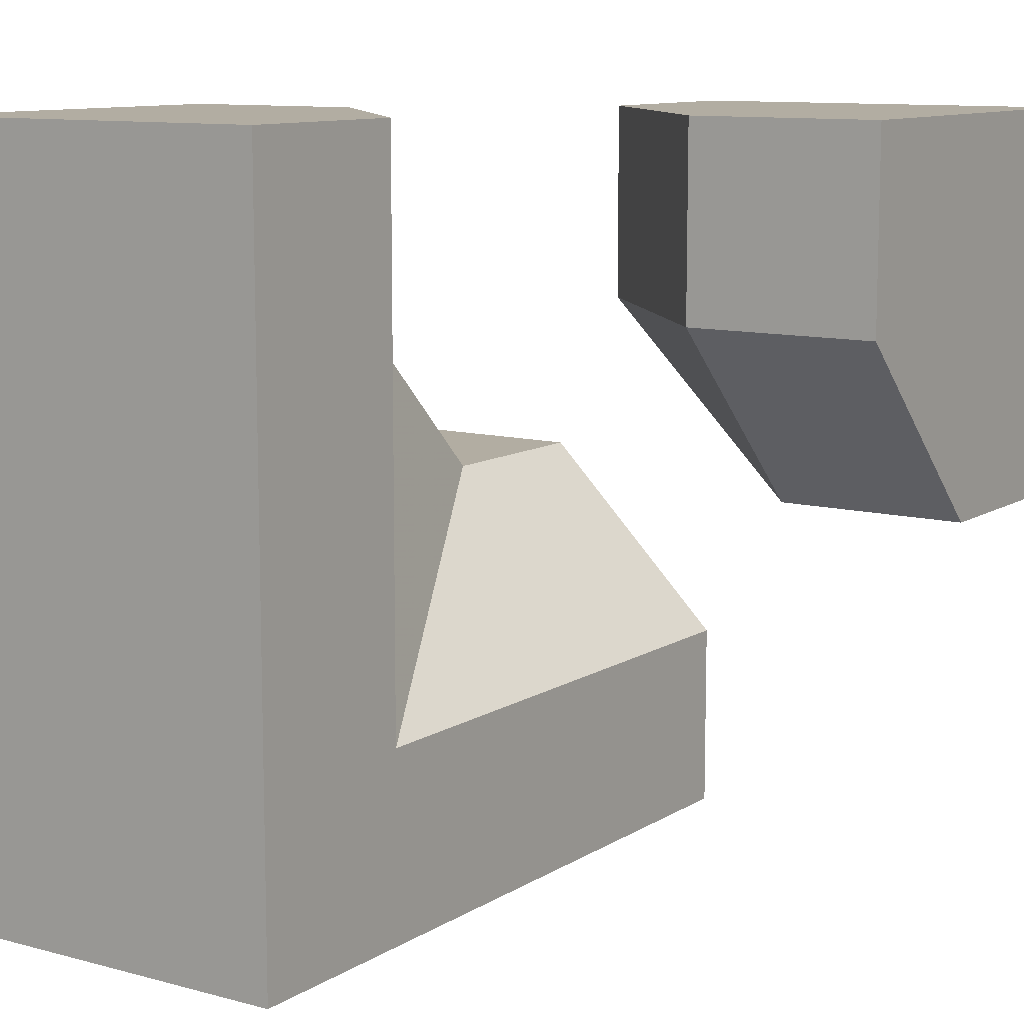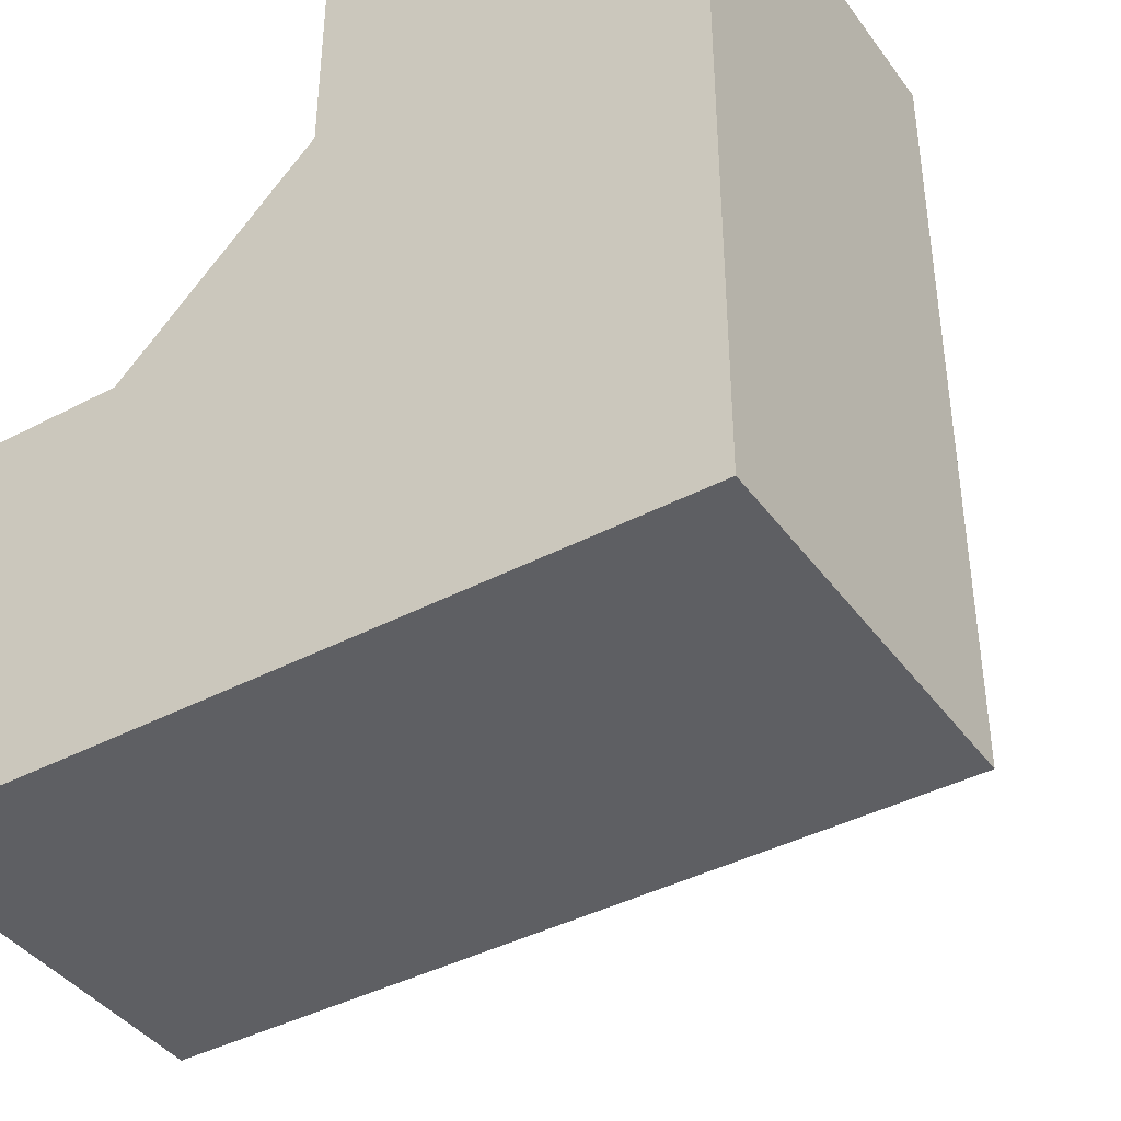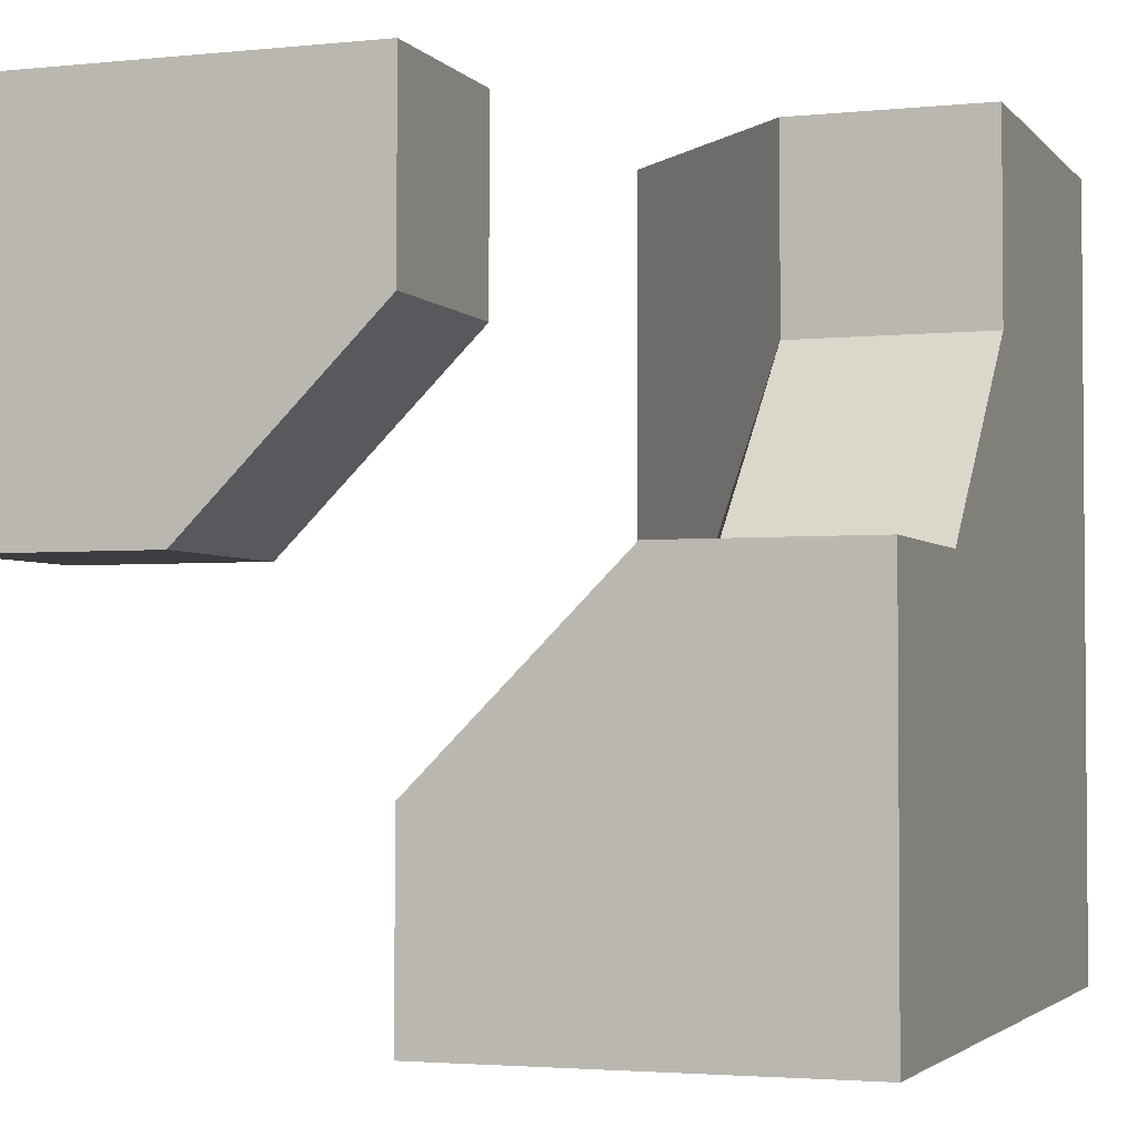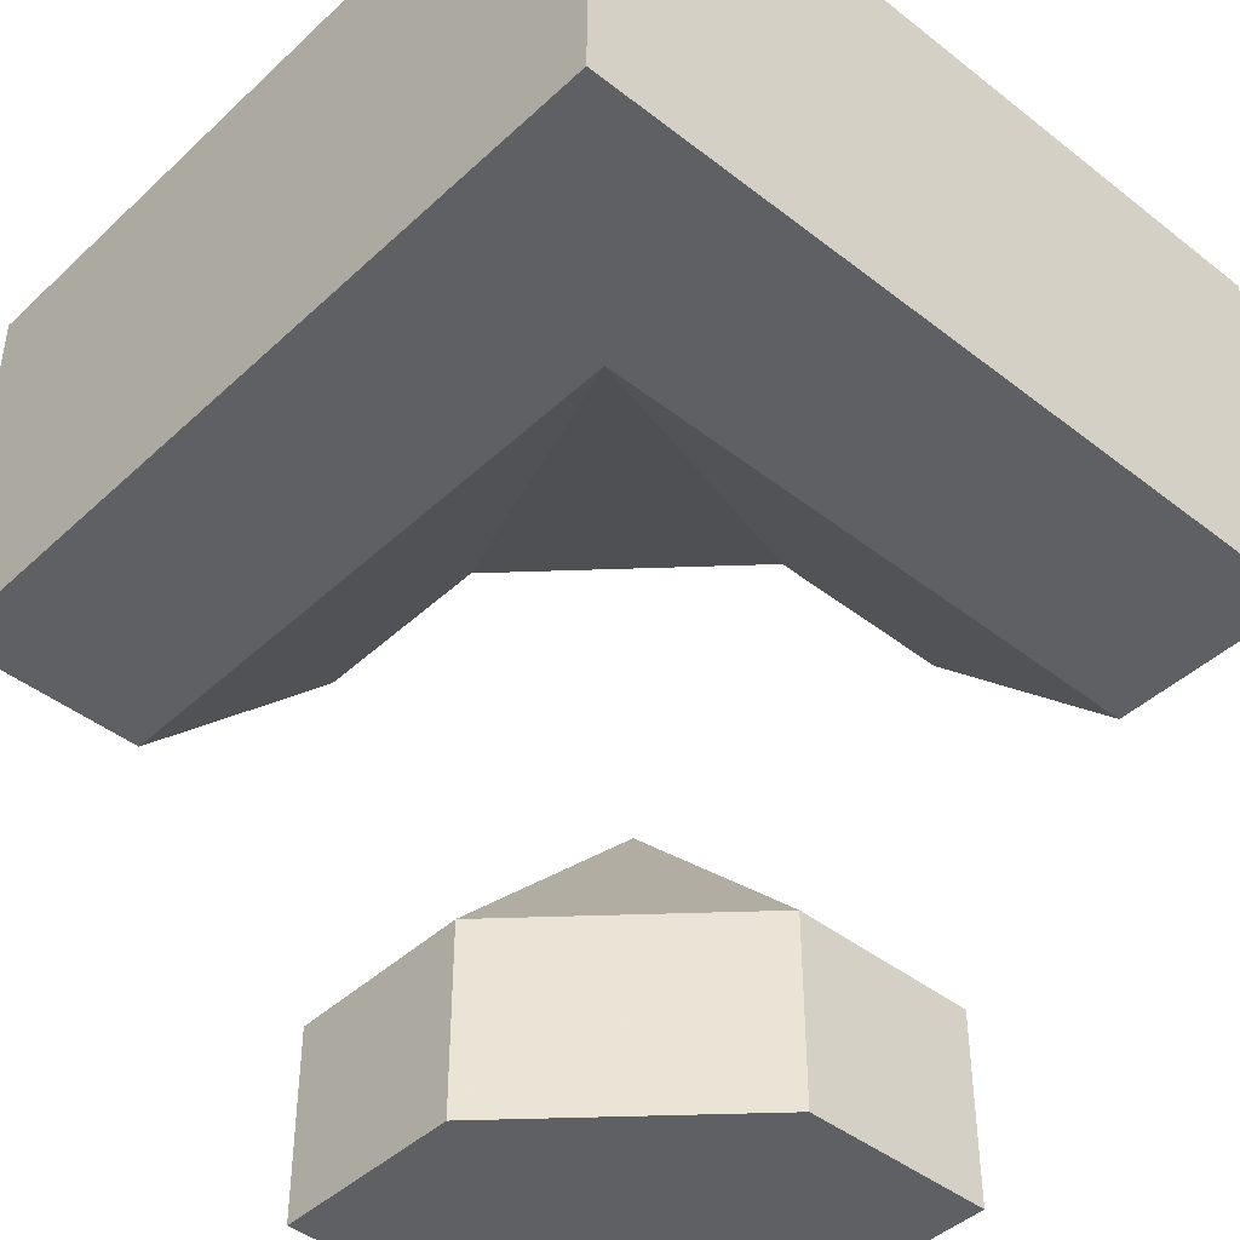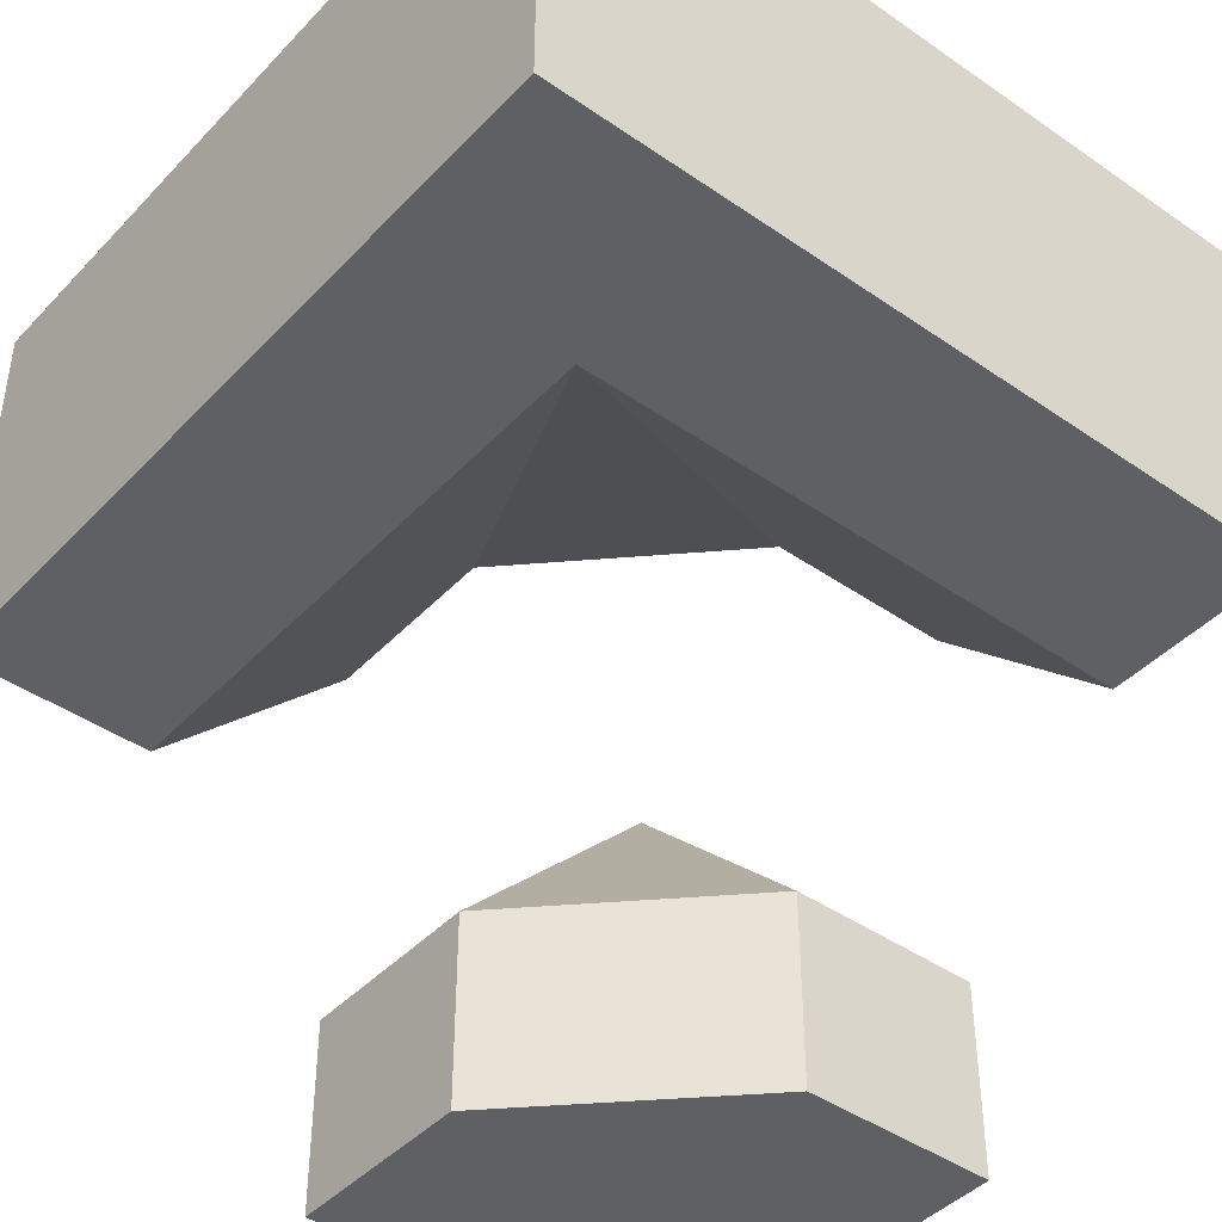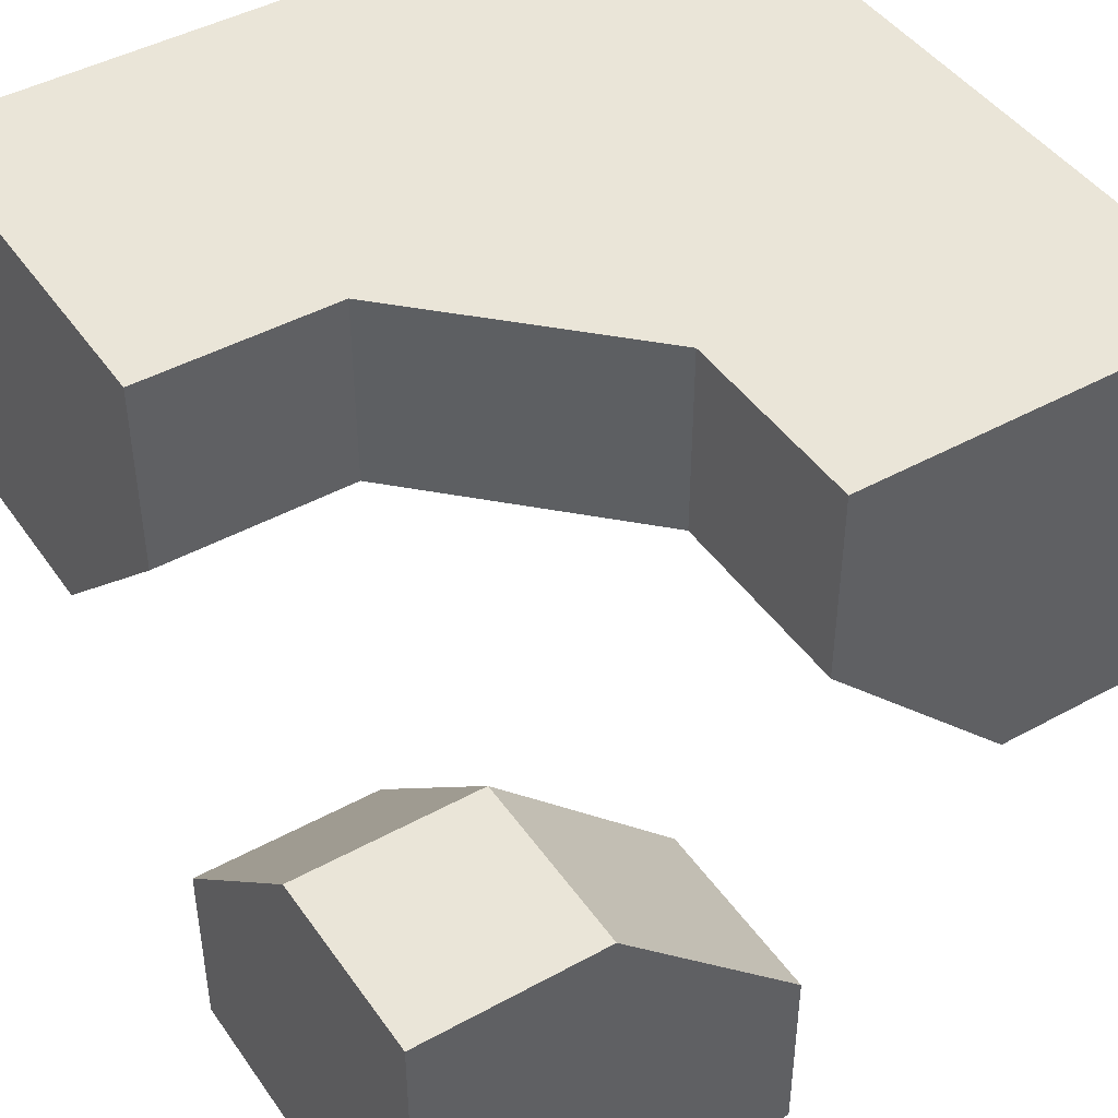
<metadata>
{"format":"obj","ext":"obj","renderer":"f3d","projection":"perspective","resolution":1024,"background":"white","views":[{"elev":10.6,"azim":-56.1,"up":"+Z"},{"elev":-40.8,"azim":-147.3,"up":"+Z"},{"elev":-2.8,"azim":109.7,"up":"+Z"},{"elev":-43.8,"azim":-132.6,"up":"+Y"},{"elev":-43.2,"azim":-129.4,"up":"+Y"},{"elev":44.7,"azim":57.4,"up":"+Y"}]}
</metadata>
<code>
g
v -0.5 0.5 0.5
v -0.5 0.5 -0.5
v 0.5 0.5 -0.5
v 0.5 0.5 0
v 0.25 0.5 0
v 0 0.5 0.25
v 0 0.5 0.5
v 0.25 0 -0.5
v 0.5 0 -0.5
v -0.5 0 -0.5
v -0.25 0 -0.5
v 0.5 0.125 -0.125
v 0.5 0.25 0
v 0.5 0 -0.25
v -0.5 0 0.5
v 0 0.25 0.5
v -0.25 0 0.5
v -0.5 0 -0.25
v -0.5 0 0.25
v 0.5 0 0.5
v 0.5 0 0.25
v 0.5 -0.25 0
v 0.5 -0.5 0
v 0.5 -0.5 0.5
v 0 -0.5 0.5
v 0 -0.25 0.5
v 0.125 -0.125 0.5
v 0.25 0 0.5
v 0.25 -0.5 0
v 0 -0.5 0.25
v 0.25 0.25 0
v 0.25 0 -0.25
v -0.25 0 -0.25
v -0.25 0 0.25
v 0 0.25 0.25
v 0 -0.25 0.25
v 0.25 -0.25 0
v 0.25 0 0.25
g tile_108
f 3 5 4
f 3 10 2
f 4 9 3
f 7 17 16
f 2 15 1
f 22 24 23
f 26 28 27
f 29 25 30
f 31 33 32
f 34 33 35
f 35 33 31
f 32 12 31
f 13 31 12
f 34 15 19
f 34 18 33
f 35 17 34
f 7 35 6
f 5 35 31
f 13 5 31
f 8 14 32
f 11 32 33
f 18 11 33
f 36 38 37
f 26 27 36
f 36 28 38
f 22 29 37
f 29 36 37
f 37 21 22
f 28 21 38
f 30 26 36
f 26 30 25
f 21 28 20
f 21 37 38
f 36 29 30
f 29 22 23
f 28 36 27
f 11 18 10
f 32 11 8
f 14 8 9
f 5 13 4
f 35 5 6
f 35 7 16
f 17 35 16
f 18 34 19
f 15 34 17
f 12 32 14
f 24 25 23
f 23 25 29
f 24 20 25
f 25 20 26
f 26 20 28
f 20 24 21
f 21 24 22
f 18 19 10
f 10 19 2
f 2 19 15
f 15 17 1
f 1 17 7
f 12 14 13
f 13 14 4
f 4 14 9
f 8 11 9
f 9 11 3
f 3 11 10
f 1 7 2
f 2 7 6
f 2 6 3
f 3 6 5

</code>
